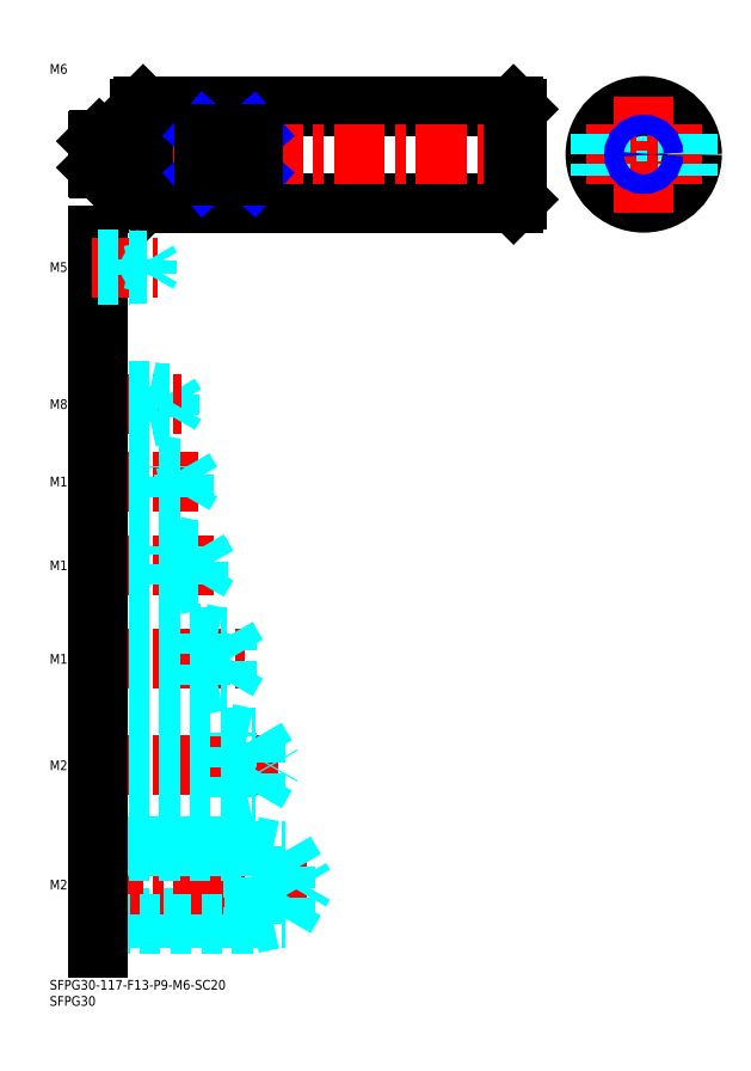
<metadata>
{"format":"dxf","ext":"dxf","renderer":"ezdxf+matplotlib","layout":"modelspace","background":"white","min_lineweight":24,"dpi":150}
</metadata>
<code>
0
SECTION
2
ENTITIES
0
INSERT
8
MSM_CONTINUOUS
2
*U4
10
0
20
0
30
0
0
INSERT
8
MSM_CONTINUOUS
2
*U5
10
0
20
0
30
0
0
INSERT
8
MSM_CONTINUOUS
2
*U6
10
0
20
0
30
0
0
LINE
8
MSM_DASHED
10
15
20
19.12
30
0
11
73.01
21
19.12
31
0
0
LINE
8
MSM_CENTER
10
13
20
29.5
30
0
11
81
21
29.5
31
0
0
LINE
8
MSM_DASHED
10
73.01
20
19.12
30
0
11
73.01
21
39.88
31
0
0
LINE
8
MSM_DASHED
10
63
20
17.5
30
0
11
70.5
21
19.12
31
0
0
LINE
8
MSM_DASHED
10
15
20
39.88
30
0
11
73.01
21
39.88
31
0
0
LINE
8
MSM_DASHED
10
63
20
41.5
30
0
11
15
21
41.5
31
0
0
LINE
8
MSM_DASHED
10
63
20
17.5
30
0
11
15
21
17.5
31
0
0
LINE
8
MSM_DASHED
10
63
20
41.5
30
0
11
70.5
21
39.88
31
0
0
LINE
8
MSM_DASHED
10
63
20
41.5
30
0
11
63
21
17.5
31
0
0
LINE
8
MSM_DASHED
10
73.01
20
39.88
30
0
11
79
21
29.5
31
0
0
LINE
8
MSM_DASHED
10
73.01
20
19.12
30
0
11
79
21
29.5
31
0
0
INSERT
8
MSM_CONTINUOUS
2
*U7
10
0
20
0
30
0
0
LINE
8
MSM_CENTER
10
13
20
66.5
30
0
11
71
21
66.5
31
0
0
LINE
8
MSM_DASHED
10
15
20
75.15
30
0
11
64.01
21
75.15
31
0
0
LINE
8
MSM_DASHED
10
15
20
57.85
30
0
11
64.01
21
57.85
31
0
0
LINE
8
MSM_DASHED
10
15
20
56.5
30
0
11
55
21
56.5
31
0
0
LINE
8
MSM_DASHED
10
15
20
76.5
30
0
11
55
21
76.5
31
0
0
LINE
8
MSM_DASHED
10
64.01
20
75.15
30
0
11
69
21
66.5
31
0
0
LINE
8
MSM_DASHED
10
64.01
20
57.85
30
0
11
69
21
66.5
31
0
0
LINE
8
MSM_DASHED
10
55
20
56.5
30
0
11
55
21
76.5
31
0
0
LINE
8
MSM_DASHED
10
64.01
20
57.85
30
0
11
64.01
21
75.15
31
0
0
LINE
8
MSM_DASHED
10
55
20
56.5
30
0
11
61.25
21
57.85
31
0
0
LINE
8
MSM_DASHED
10
55
20
76.5
30
0
11
61.25
21
75.15
31
0
0
INSERT
8
MSM_CONTINUOUS
2
*U8
10
0
20
0
30
0
0
LINE
8
MSM_CENTER
10
13
20
99.5
30
0
11
61
21
99.5
31
0
0
LINE
8
MSM_DASHED
10
55.01
20
92.58
30
0
11
59
21
99.5
31
0
0
LINE
8
MSM_DASHED
10
15
20
91.5
30
0
11
47
21
91.5
31
0
0
LINE
8
MSM_DASHED
10
15
20
92.58
30
0
11
55.01
21
92.58
31
0
0
LINE
8
MSM_DASHED
10
47
20
91.5
30
0
11
47
21
107.5
31
0
0
LINE
8
MSM_DASHED
10
55.01
20
92.58
30
0
11
55.01
21
106.4
31
0
0
LINE
8
MSM_DASHED
10
47
20
91.5
30
0
11
52
21
92.58
31
0
0
LINE
8
MSM_DASHED
10
55.01
20
106.4
30
0
11
59
21
99.5
31
0
0
LINE
8
MSM_DASHED
10
15
20
106.4
30
0
11
55.01
21
106.4
31
0
0
LINE
8
MSM_DASHED
10
15
20
107.5
30
0
11
47
21
107.5
31
0
0
LINE
8
MSM_DASHED
10
47
20
107.5
30
0
11
52
21
106.4
31
0
0
LINE
8
MSM_CENTER
10
13
20
128.5
30
0
11
51
21
128.5
31
0
0
LINE
8
MSM_DASHED
10
46.08
20
123.4
30
0
11
46.08
21
133.6
31
0
0
LINE
8
MSM_DASHED
10
46.08
20
133.6
30
0
11
49
21
128.5
31
0
0
LINE
8
MSM_DASHED
10
39
20
122.5
30
0
11
39
21
134.5
31
0
0
LINE
8
MSM_DASHED
10
15
20
123.4
30
0
11
46.08
21
123.4
31
0
0
LINE
8
MSM_DASHED
10
15
20
122.5
30
0
11
39
21
122.5
31
0
0
LINE
8
MSM_DASHED
10
39
20
122.5
30
0
11
43.37
21
123.4
31
0
0
LINE
8
MSM_DASHED
10
46.08
20
123.4
30
0
11
49
21
128.5
31
0
0
LINE
8
MSM_DASHED
10
15
20
134.5
30
0
11
39
21
134.5
31
0
0
LINE
8
MSM_DASHED
10
15
20
133.6
30
0
11
46.08
21
133.6
31
0
0
LINE
8
MSM_DASHED
10
39
20
134.5
30
0
11
43.37
21
133.6
31
0
0
INSERT
8
MSM_CONTINUOUS
2
*U9
10
0
20
0
30
0
0
INSERT
8
MSM_CONTINUOUS
2
*U10
10
0
20
0
30
0
0
LINE
8
MSM_CENTER
10
13
20
154.5
30
0
11
46
21
154.5
31
0
0
LINE
8
MSM_DASHED
10
41.58
20
150.3
30
0
11
41.58
21
158.7
31
0
0
LINE
8
MSM_DASHED
10
41.58
20
158.7
30
0
11
44
21
154.5
31
0
0
LINE
8
MSM_DASHED
10
35
20
149.5
30
0
11
35
21
159.5
31
0
0
LINE
8
MSM_DASHED
10
15
20
150.3
30
0
11
41.58
21
150.3
31
0
0
LINE
8
MSM_DASHED
10
15
20
149.5
30
0
11
35
21
149.5
31
0
0
LINE
8
MSM_DASHED
10
35
20
149.5
30
0
11
38.75
21
150.3
31
0
0
LINE
8
MSM_DASHED
10
41.58
20
150.3
30
0
11
44
21
154.5
31
0
0
LINE
8
MSM_DASHED
10
15
20
159.5
30
0
11
35
21
159.5
31
0
0
LINE
8
MSM_DASHED
10
15
20
158.7
30
0
11
41.58
21
158.7
31
0
0
LINE
8
MSM_DASHED
10
35
20
159.5
30
0
11
38.75
21
158.7
31
0
0
INSERT
8
MSM_CONTINUOUS
2
*U11
10
0
20
0
30
0
0
LINE
8
MSM_DASHED
10
31
20
174.5
30
0
11
31
21
182.5
31
0
0
LINE
8
MSM_DASHED
10
37.08
20
175.2
30
0
11
37.08
21
181.8
31
0
0
LINE
8
MSM_DASHED
10
37.08
20
181.8
30
0
11
39
21
178.5
31
0
0
LINE
8
MSM_CENTER
10
13
20
178.5
30
0
11
41
21
178.5
31
0
0
LINE
8
MSM_DASHED
10
15
20
175.2
30
0
11
37.08
21
175.2
31
0
0
LINE
8
MSM_DASHED
10
15
20
174.5
30
0
11
31
21
174.5
31
0
0
LINE
8
MSM_DASHED
10
31
20
174.5
30
0
11
34.12
21
175.2
31
0
0
LINE
8
MSM_DASHED
10
37.08
20
175.2
30
0
11
39
21
178.5
31
0
0
LINE
8
MSM_DASHED
10
15
20
182.5
30
0
11
31
21
182.5
31
0
0
LINE
8
MSM_DASHED
10
15
20
181.8
30
0
11
37.08
21
181.8
31
0
0
LINE
8
MSM_DASHED
10
31
20
182.5
30
0
11
34.12
21
181.8
31
0
0
LINE
8
MSM_DASHED
10
15
20
259
30
0
11
27
21
259
31
0
0
LINE
8
MSM_DASHED
10
15
20
258.5
30
0
11
32.58
21
258.5
31
0
0
LINE
8
MSM_DASHED
10
15
20
253.5
30
0
11
32.58
21
253.5
31
0
0
LINE
8
MSM_DASHED
10
15
20
253
30
0
11
27
21
253
31
0
0
LINE
8
MSM_DASHED
10
27
20
253
30
0
11
27
21
259
31
0
0
LINE
8
MSM_DASHED
10
32.58
20
253.5
30
0
11
32.58
21
258.5
31
0
0
LINE
8
MSM_DASHED
10
32.58
20
258.5
30
0
11
34
21
256
31
0
0
LINE
8
MSM_DASHED
10
32.58
20
253.5
30
0
11
34
21
256
31
0
0
LINE
8
MSM_DASHED
10
27
20
253
30
0
11
29.5
21
253.5
31
0
0
LINE
8
MSM_DASHED
10
27
20
259
30
0
11
29.5
21
258.5
31
0
0
INSERT
8
MSM_CONTINUOUS
2
*U12
10
0
20
0
30
0
0
LINE
8
MSM_CONTINUOUS
10
15
20
231
30
0
11
15
21
10
31
0
0
LINE
8
MSM_CONTINUOUS
10
29
20
271
30
0
11
144
21
271
31
0
0
LINE
8
MSM_CONTINUOUS
10
29
20
241
30
0
11
144
21
241
31
0
0
LINE
8
MSM_CENTER
10
12
20
256
30
0
11
148
21
256
31
0
0
LINE
8
MSM_CONTINUOUS
10
28
20
270
30
0
11
28
21
242
31
0
0
LINE
8
MSM_CONTINUOUS
10
29
20
271
30
0
11
29
21
241
31
0
0
LINE
8
MSM_CONTINUOUS
10
28
20
242
30
0
11
29
21
241
31
0
0
LINE
8
MSM_CONTINUOUS
10
15.4
20
260.5
30
0
11
27.7
21
260.5
31
0
0
LINE
8
MSM_CONTINUOUS
10
15.4
20
251.5
30
0
11
27.7
21
251.5
31
0
0
LINE
8
MSM_CONTINUOUS
10
15.4
20
260.5
30
0
11
15.4
21
251.5
31
0
0
LINE
8
MSM_CONTINUOUS
10
15
20
251.9
30
0
11
15.4
21
251.5
31
0
0
LINE
8
MSM_CONTINUOUS
10
15.4
20
260.5
30
0
11
15
21
260.1
31
0
0
ARC
8
MSM_CONTINUOUS
10
27.7
20
251.2
30
0
40
0.3
50
0
51
90
0
ARC
8
MSM_CONTINUOUS
10
27.7
20
260.8
30
0
40
0.3
50
270
51
0
0
LINE
8
MSM_CONTINUOUS
10
29
20
271
30
0
11
28
21
270
31
0
0
CIRCLE
8
MSM_DASHED
10
184.4
20
256
30
0
40
4.5
0
CIRCLE
8
MSM_CONTINUOUS
10
184.4
20
256
30
0
40
15
0
LINE
8
MSM_CENTER
10
184.4
20
238
30
0
11
184.4
21
274
31
0
0
LINE
8
MSM_CONTINUOUS
10
145
20
270
30
0
11
145
21
242
31
0
0
LINE
8
MSM_CONTINUOUS
10
144
20
271
30
0
11
144
21
241
31
0
0
LINE
8
MSM_CONTINUOUS
10
145
20
242
30
0
11
144
21
241
31
0
0
LINE
8
MSM_CENTER
10
166.4
20
256
30
0
11
202.4
21
256
31
0
0
LINE
8
MSM_CONTINUOUS
10
144
20
271
30
0
11
145
21
270
31
0
0
LINE
8
MSM_CONTINUOUS
10
63
20
262.5
30
0
11
48
21
262.5
31
0
0
LINE
8
MSM_CONTINUOUS
10
63
20
249.5
30
0
11
48
21
249.5
31
0
0
LINE
8
MSM_NARROW
10
48
20
262.5
30
0
11
63
21
249.5
31
0
0
LINE
8
MSM_NARROW
10
48
20
249.5
30
0
11
63
21
262.5
31
0
0
LINE
8
MSM_CONTINUOUS
10
48
20
262.5
30
0
11
48
21
249.5
31
0
0
LINE
8
MSM_CONTINUOUS
10
63
20
249.5
30
0
11
63
21
262.5
31
0
0
LINE
8
MSM_DASHED
10
170.9
20
262.5
30
0
11
170.9
21
249.5
31
0
0
LINE
8
MSM_DASHED
10
197.9
20
262.5
30
0
11
197.9
21
249.5
31
0
0
LINE
8
MSM_CONTINUOUS
10
15
20
260.1
30
0
11
15
21
251.9
31
0
0
CIRCLE
8
MSM_CONTINUOUS
10
184.4
20
256
30
0
40
2.458
0
CIRCLE
8
MSM_NARROW
10
184.4
20
256
30
0
40
3
0
INSERT
8
MSM_CONTINUOUS
2
*U13
10
0
20
0
30
0
0
LINE
8
MSM_CENTER
10
13
20
221
30
0
11
33.5
21
221
31
0
0
LINE
8
MSM_DASHED
10
15
20
223.5
30
0
11
25
21
223.5
31
0
0
LINE
8
MSM_DASHED
10
15
20
223.1
30
0
11
30.31
21
223.1
31
0
0
LINE
8
MSM_DASHED
10
15
20
218.9
30
0
11
30.31
21
218.9
31
0
0
LINE
8
MSM_DASHED
10
15
20
218.5
30
0
11
25
21
218.5
31
0
0
LINE
8
MSM_DASHED
10
30.31
20
218.9
30
0
11
30.31
21
223.1
31
0
0
LINE
8
MSM_DASHED
10
30.31
20
223.1
30
0
11
31.5
21
221
31
0
0
LINE
8
MSM_DASHED
10
25
20
218.5
30
0
11
25
21
223.5
31
0
0
LINE
8
MSM_DASHED
10
30.31
20
218.9
30
0
11
31.5
21
221
31
0
0
LINE
8
MSM_DASHED
10
25
20
218.5
30
0
11
27
21
218.9
31
0
0
LINE
8
MSM_DASHED
10
25
20
223.5
30
0
11
27
21
223.1
31
0
0
ENDSEC
0
EOF

</code>
